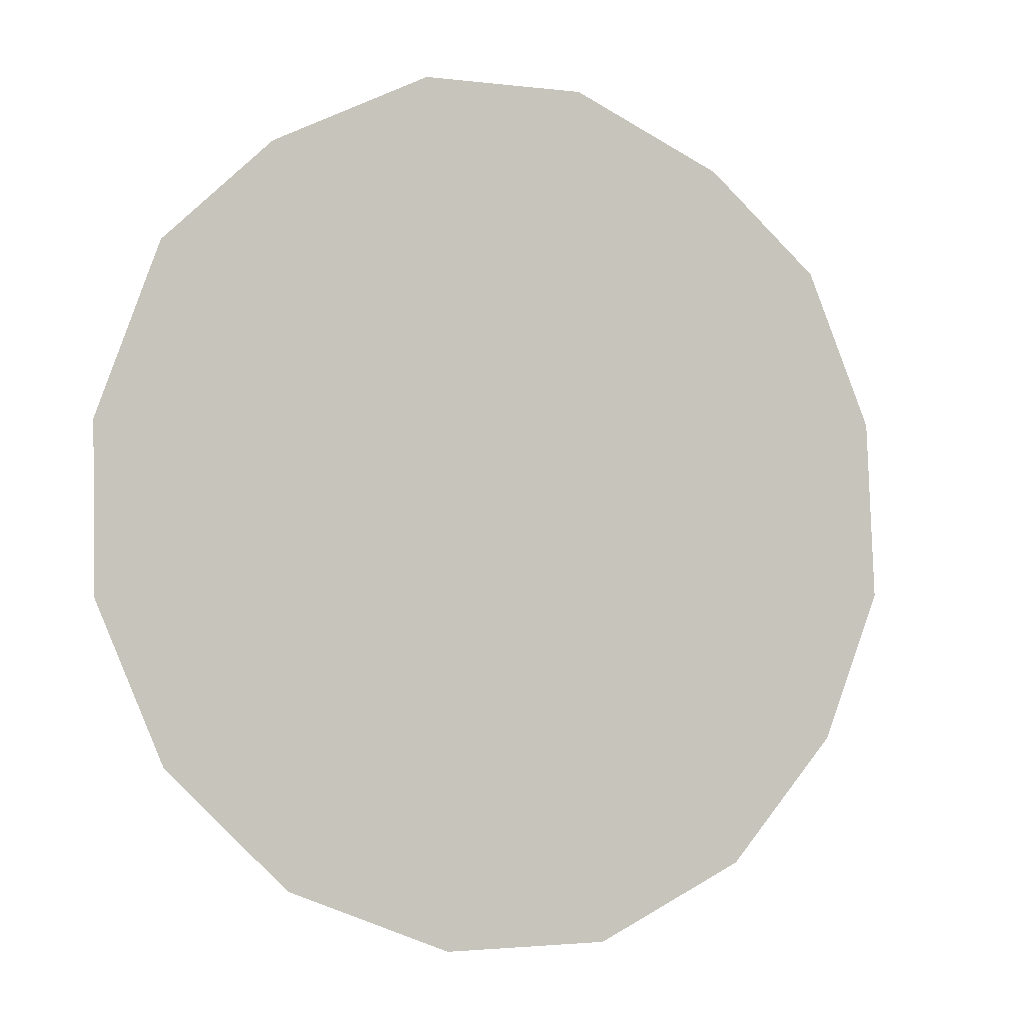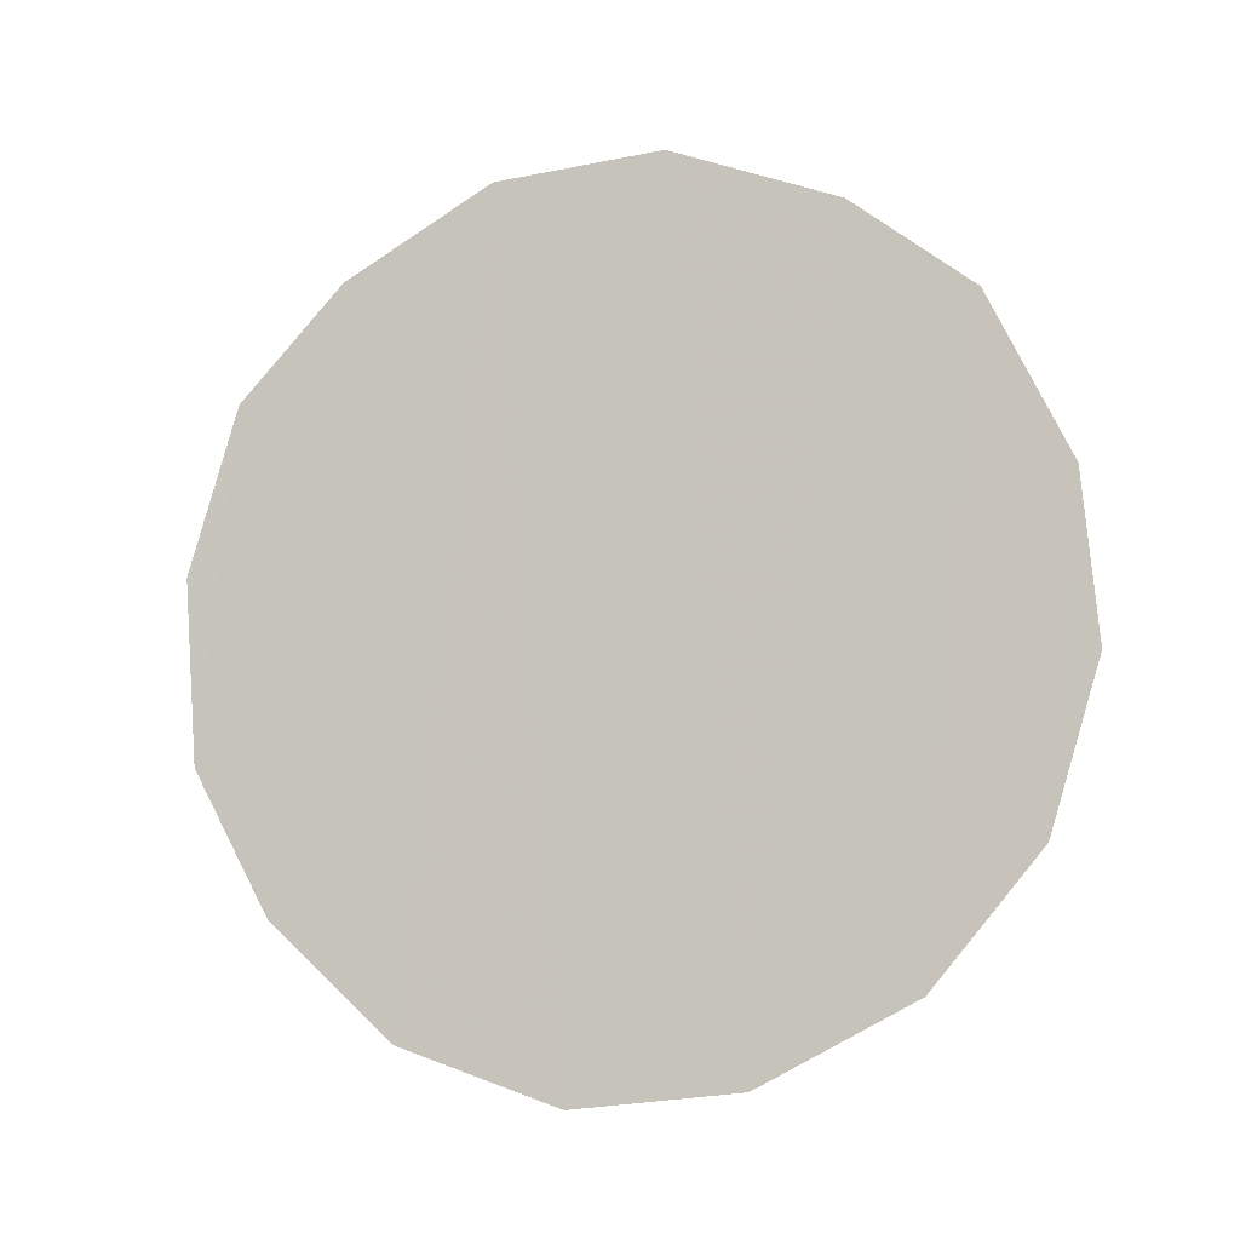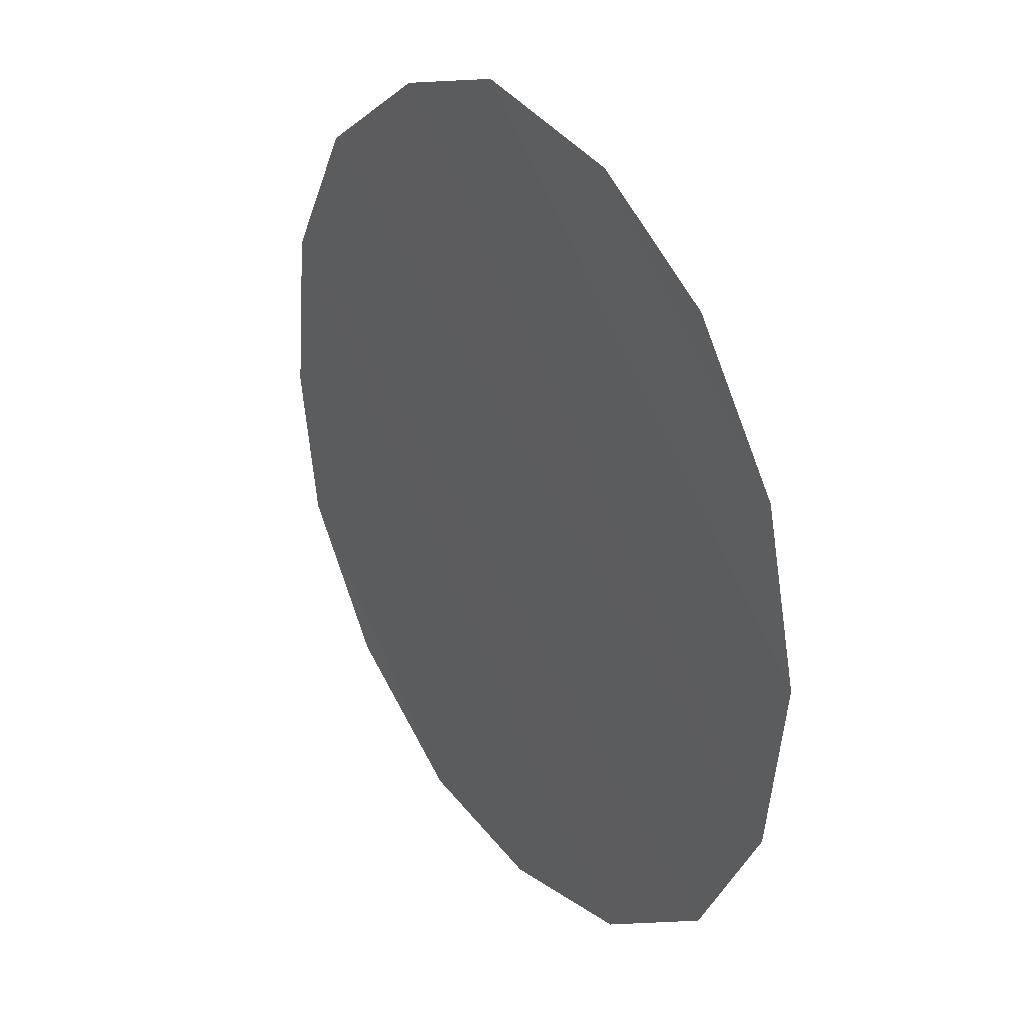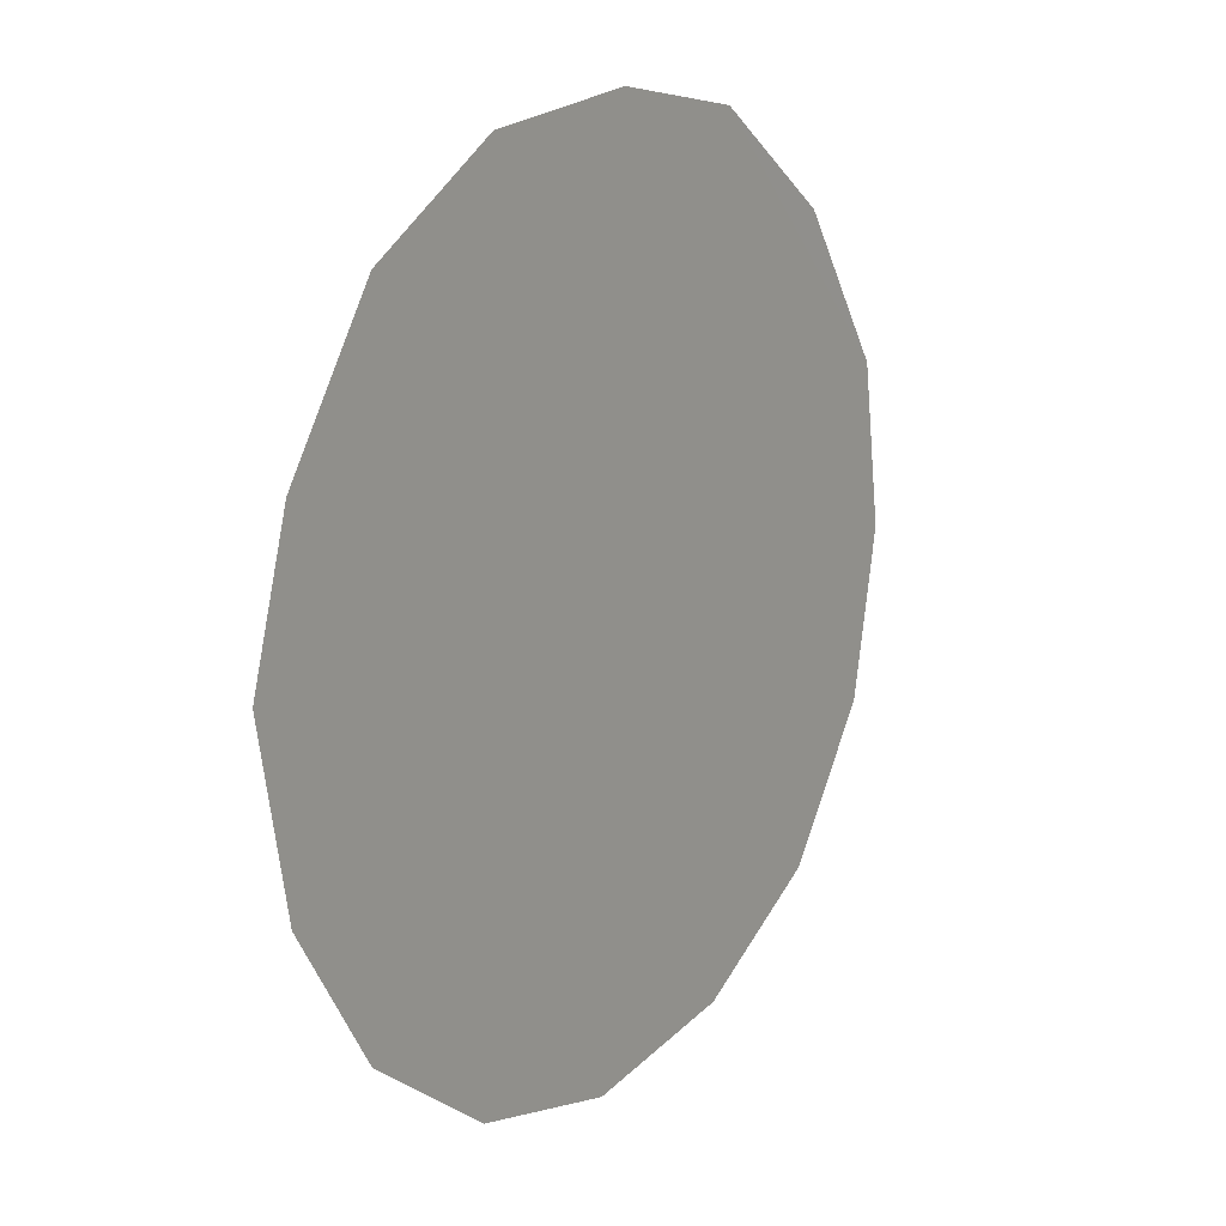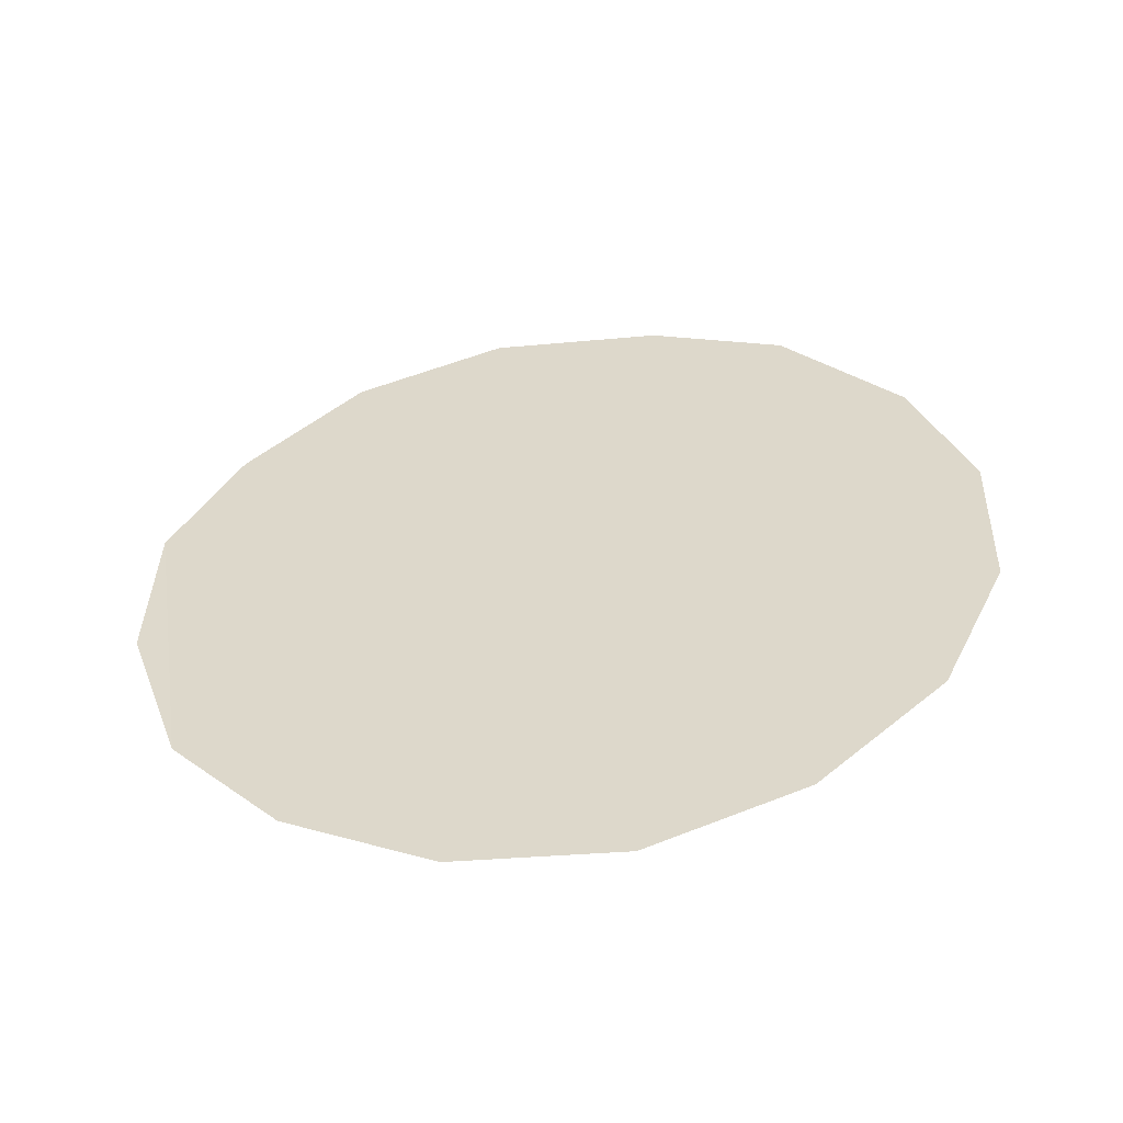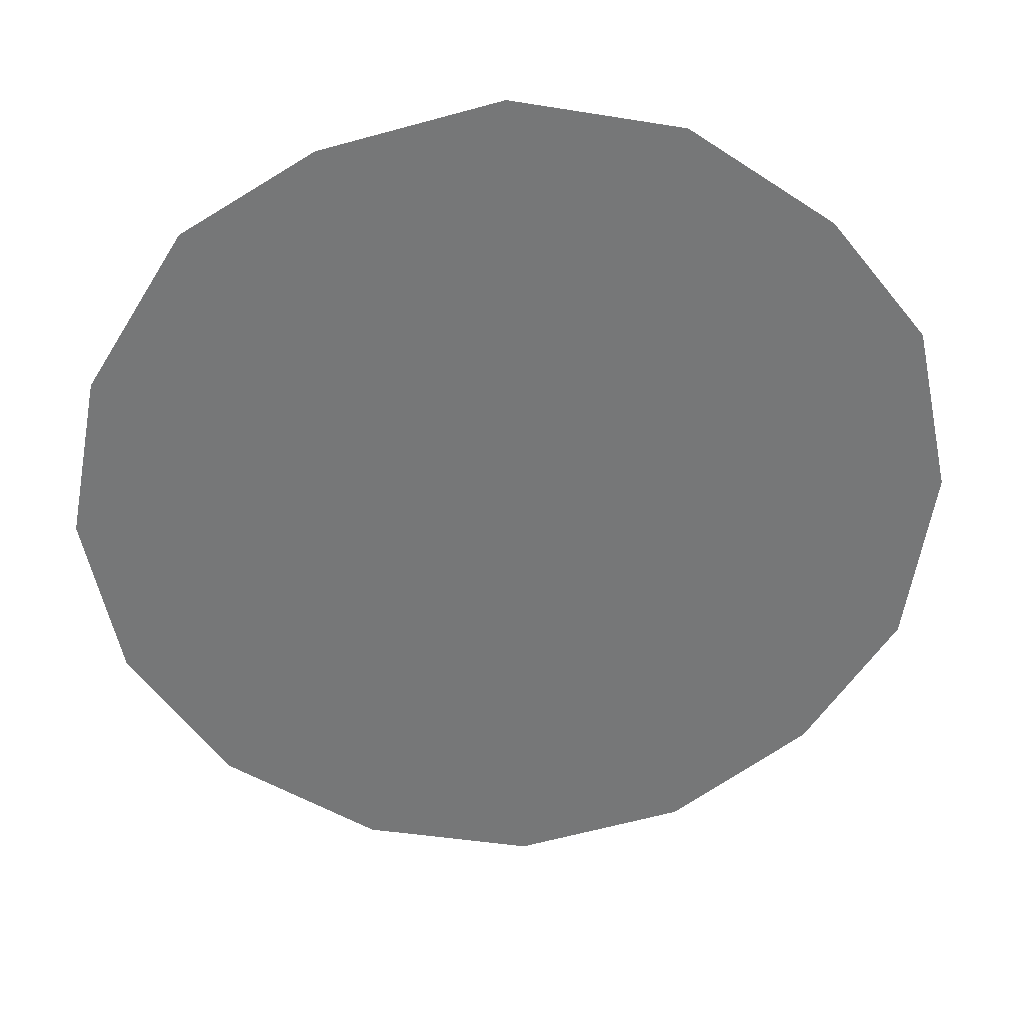
<metadata>
{"format":"obj","ext":"obj","renderer":"f3d","projection":"perspective","resolution":1024,"background":"white","views":[{"elev":24.8,"azim":141.3,"up":"+Y"},{"elev":57.3,"azim":12.3,"up":"+Z"},{"elev":-24.2,"azim":56.7,"up":"+Y"},{"elev":64.9,"azim":103.9,"up":"+Y"},{"elev":8.5,"azim":-4.1,"up":"+Z"},{"elev":59.4,"azim":165.5,"up":"+Y"}]}
</metadata>
<code>
v -0.2225 0.3348 0.8305
v -0.2305 0.3291 0.826
v -0.218 0.289 0.8085
v -0.2075 0.2869 0.8095
v -0.2305 0.3291 0.826
v -0.2355 0.3221 0.8215
v -0.227 0.2947 0.8095
v -0.218 0.289 0.8085
v -0.2125 0.3368 0.8335
v -0.2225 0.3348 0.8305
v -0.2075 0.2869 0.8095
v -0.1975 0.2889 0.8125
v -0.193 0.3301 0.834
v -0.2015 0.3345 0.8345
v -0.189 0.2945 0.817
v -0.184 0.3025 0.822
v -0.186 0.3214 0.831
v -0.193 0.3301 0.834
v -0.184 0.3025 0.822
v -0.183 0.3121 0.827
v -0.2355 0.3221 0.8215
v -0.2365 0.3124 0.8165
v -0.2335 0.3023 0.812
v -0.227 0.2947 0.8095
v -0.2015 0.3345 0.8345
v -0.2125 0.3368 0.8335
v -0.1975 0.2889 0.8125
v -0.189 0.2945 0.817
g mesh6949951
f 1 2 3
f 3 4 1
f 5 6 7
f 7 8 5
f 9 10 11
f 11 12 9
f 13 14 15
f 15 16 13
f 17 18 19
f 19 20 17
f 21 22 23
f 23 24 21
f 25 26 27
f 27 28 25

</code>
